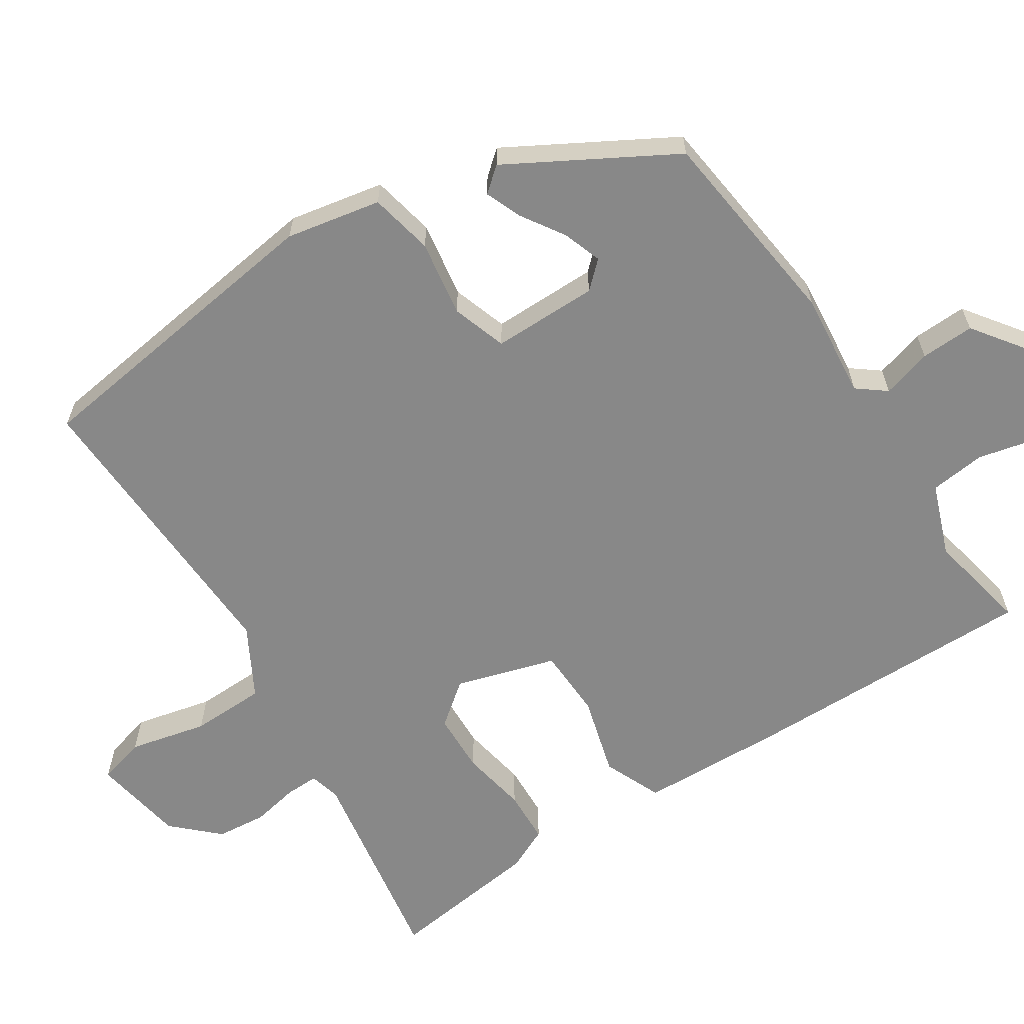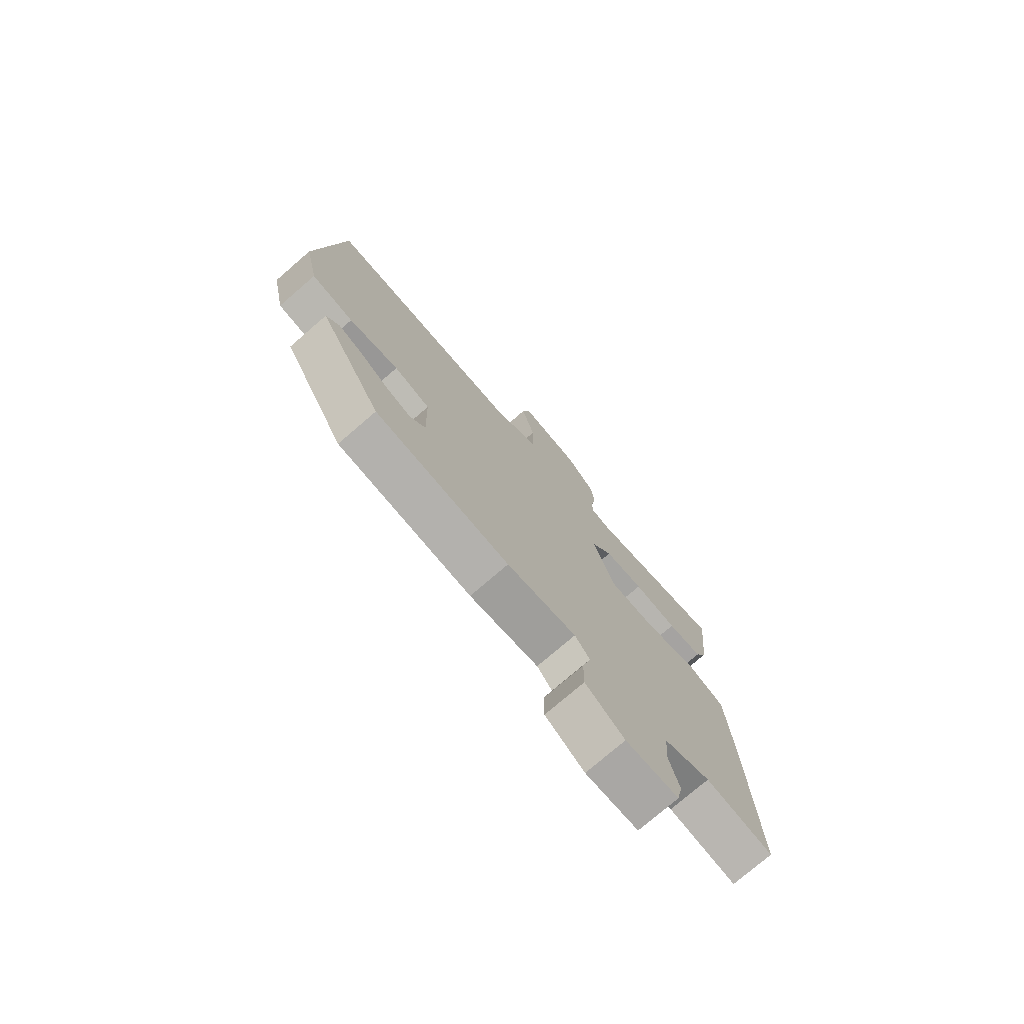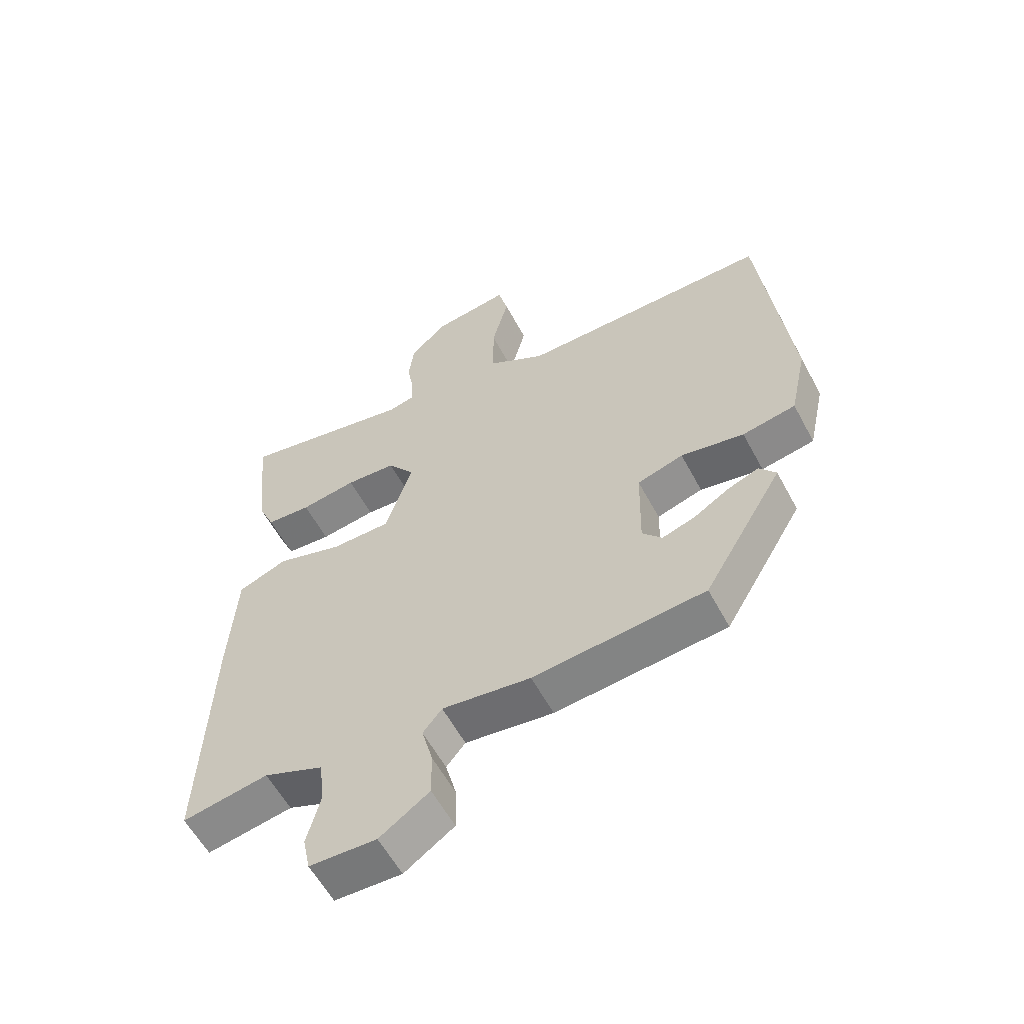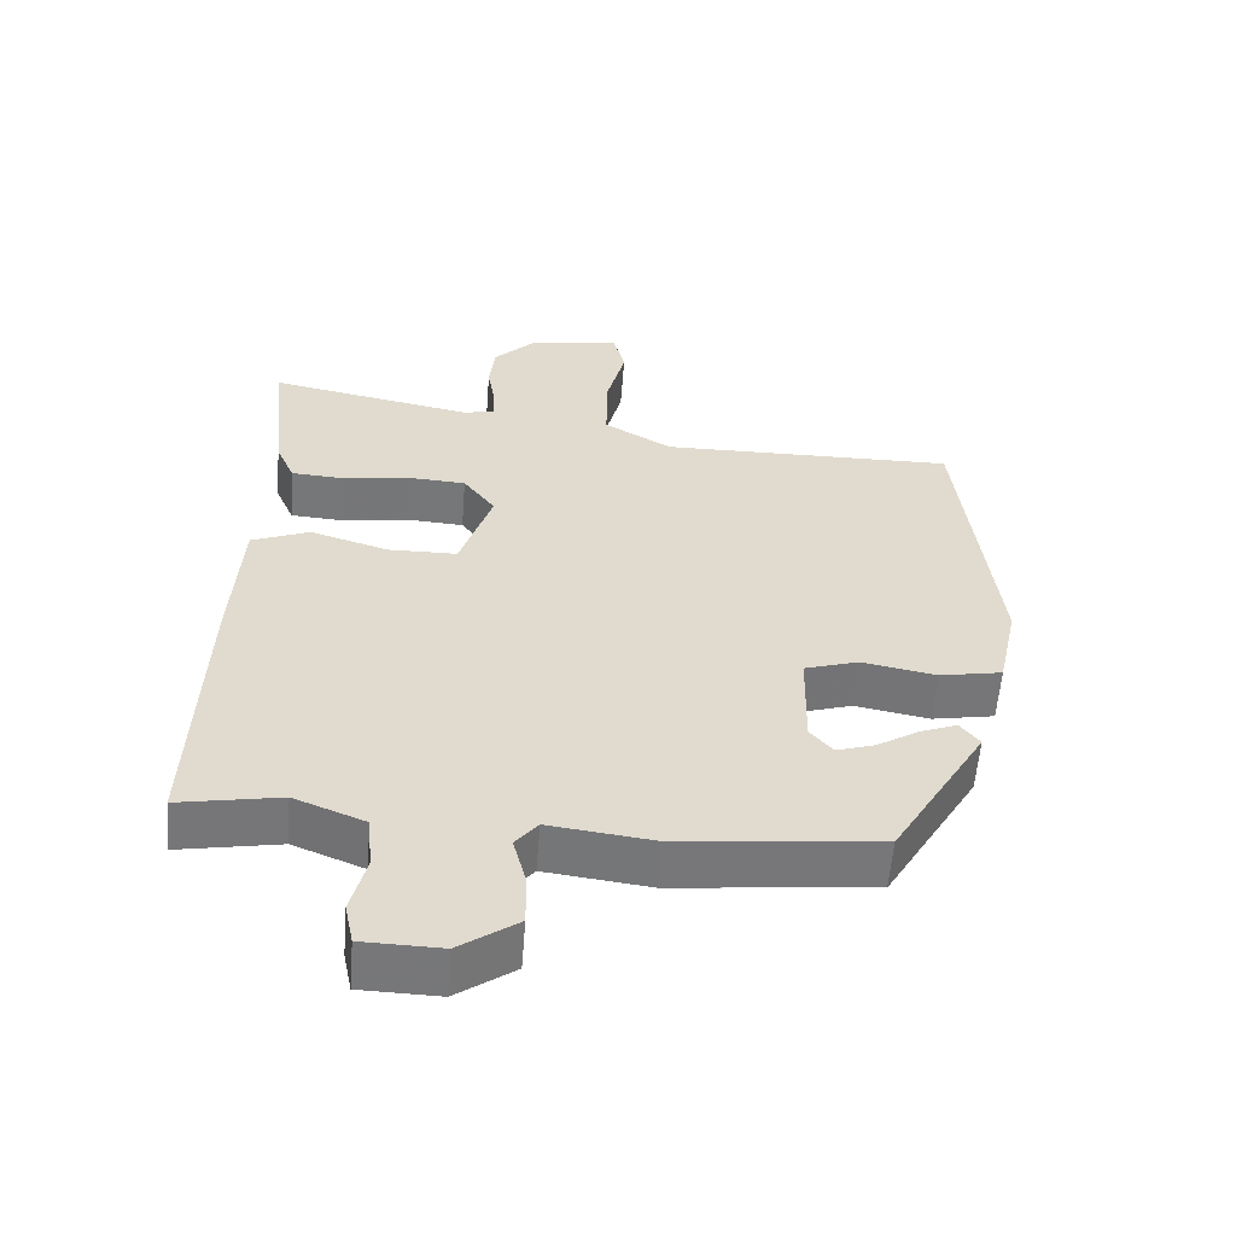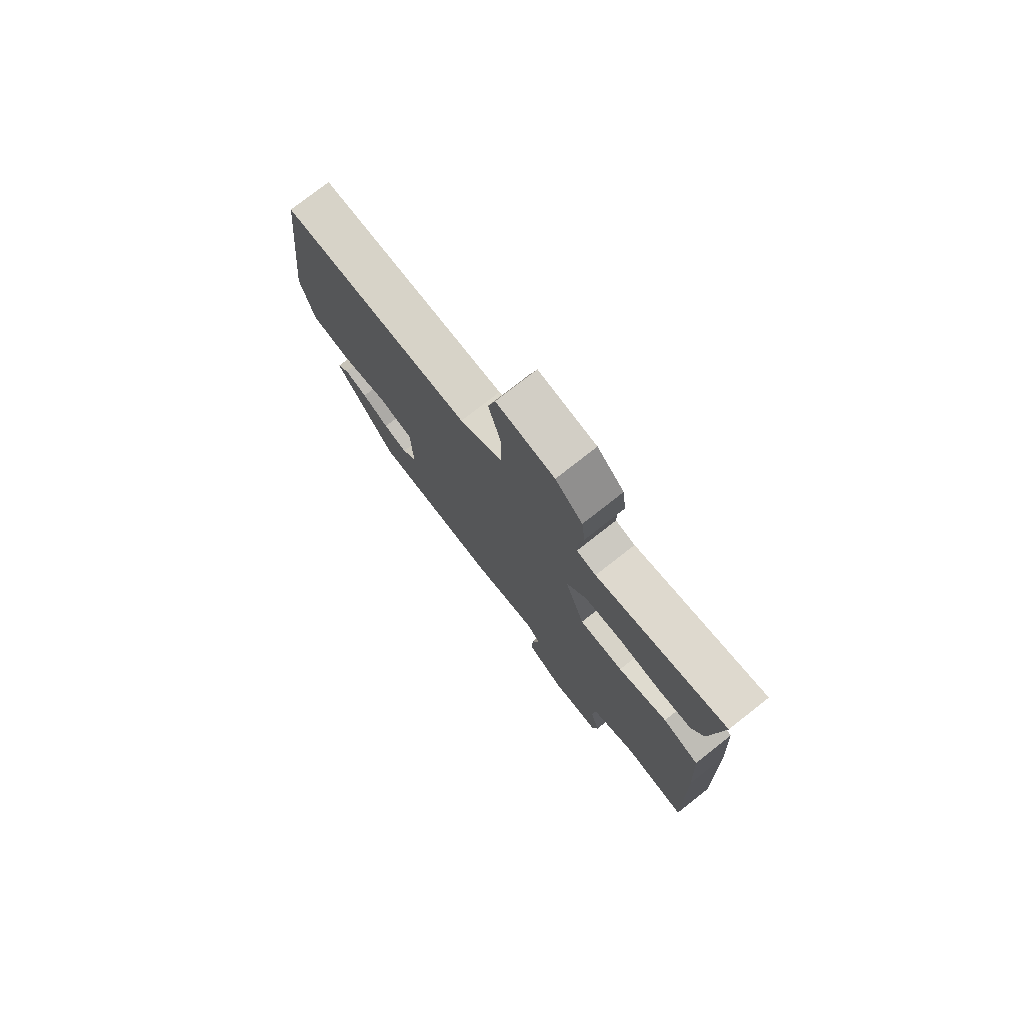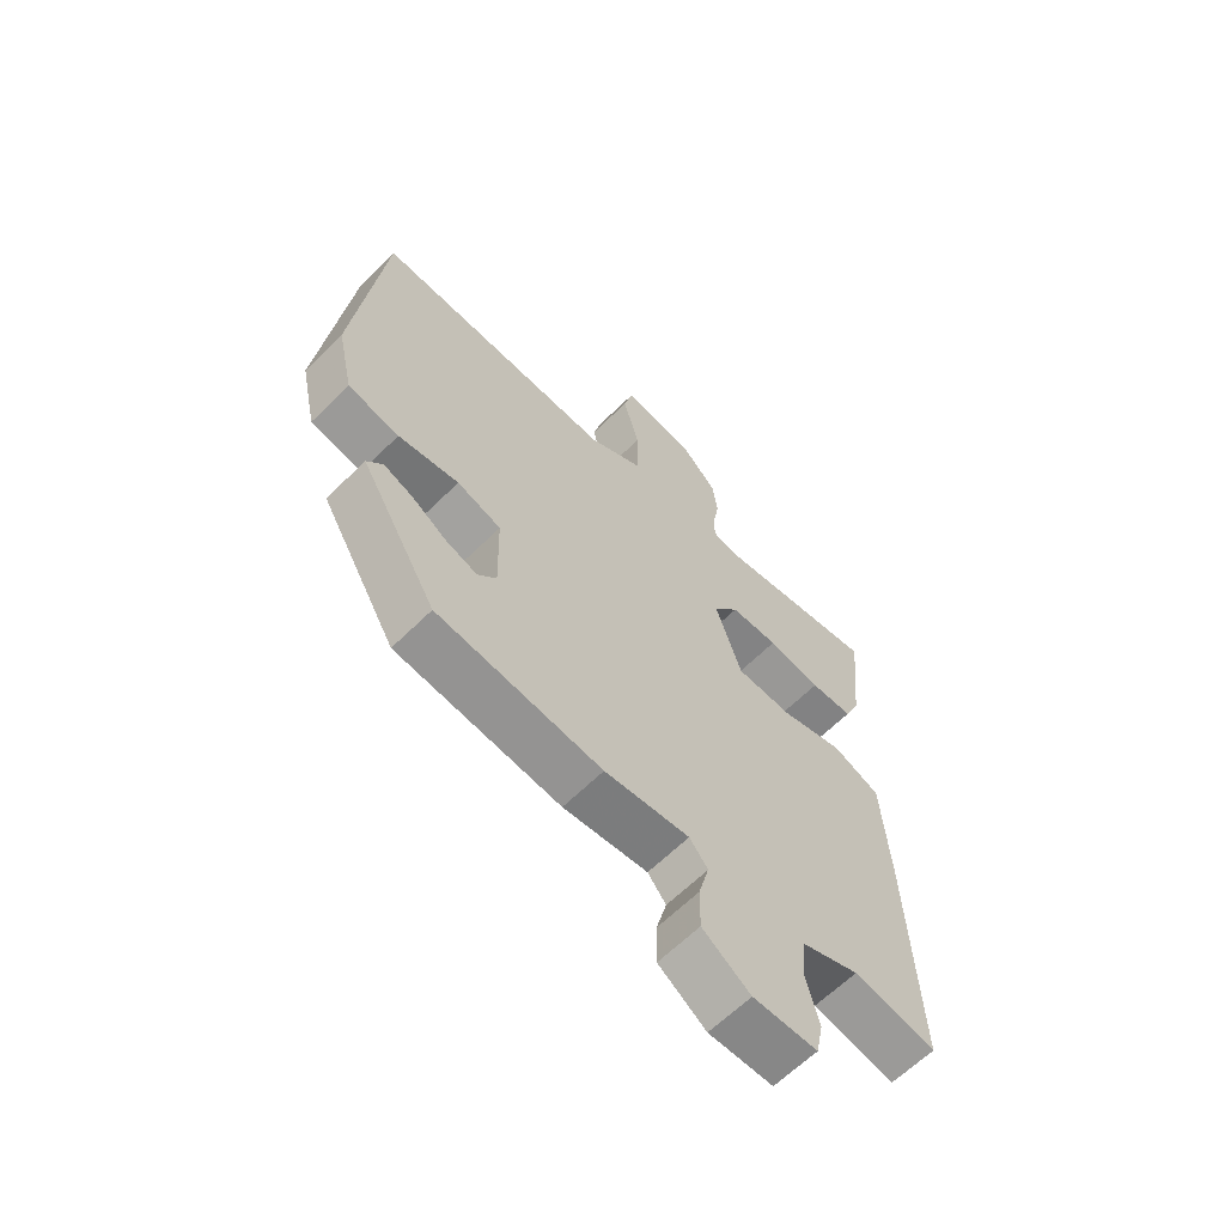
<metadata>
{"format":"obj","ext":"obj","renderer":"f3d","projection":"perspective","resolution":1024,"background":"white","views":[{"elev":-62.7,"azim":124.4,"up":"+Y"},{"elev":-75.8,"azim":130.8,"up":"+Z"},{"elev":-58.3,"azim":28.0,"up":"+Z"},{"elev":-57.2,"azim":-4.4,"up":"+Z"},{"elev":76.8,"azim":-128.2,"up":"+Z"},{"elev":-63.4,"azim":134.9,"up":"+Z"}]}
</metadata>
<code>
v -0.533 0.07 -0.489
v -0.519 0.07 -0.088
v -0.507 0.07 0.11
v -0.427 0.07 0.142
v -0.319 0.07 0.109
v -0.223 0.07 0.11
v -0.179 0.07 0.245
v -0.223 0.07 0.304
v -0.305 0.07 0.309
v -0.396 0.07 0.295
v -0.469 0.07 0.3
v -0.495 0.07 0.359
v -0.517 0.07 0.57
v -0.233 0.07 0.515
v -0.191 0.07 0.525
v -0.191 0.07 0.57
v -0.202 0.07 0.634
v -0.194 0.07 0.702
v -0.135 0.07 0.761
v -0.009 0.07 0.779
v 0.007 0.07 0.714
v -0.02 0.07 0.609
v -0.02 0.07 0.507
v 0.074 0.07 0.452
v 0.485 0.07 0.457
v 0.533 0.07 0.03
v 0.505 0.07 -0.098
v 0.418 0.07 -0.114
v 0.315 0.07 -0.095
v 0.24 0.07 -0.118
v 0.237 0.07 -0.262
v 0.269 0.07 -0.298
v 0.322 0.07 -0.281
v 0.381 0.07 -0.245
v 0.431 0.07 -0.226
v 0.458 0.07 -0.26
v 0.328 0.07 -0.478
v 0.049 0.07 -0.505
v -0.095 0.07 -0.487
v -0.126 0.07 -0.525
v -0.108 0.07 -0.593
v -0.107 0.07 -0.666
v -0.188 0.07 -0.722
v -0.297 0.07 -0.719
v -0.309 0.07 -0.661
v -0.288 0.07 -0.579
v -0.295 0.07 -0.503
v -0.393 0.07 -0.464
v -0.533 0 -0.489
v -0.519 0 -0.088
v -0.507 0 0.11
v -0.427 0 0.142
v -0.319 0 0.109
v -0.223 0 0.11
v -0.179 0 0.245
v -0.223 0 0.304
v -0.305 0 0.309
v -0.396 0 0.295
v -0.469 0 0.3
v -0.495 0 0.359
v -0.517 0 0.57
v -0.233 0 0.515
v -0.191 0 0.525
v -0.191 0 0.57
v -0.202 0 0.634
v -0.194 0 0.702
v -0.135 0 0.761
v -0.009 0 0.779
v 0.007 0 0.714
v -0.02 0 0.609
v -0.02 0 0.507
v 0.074 0 0.452
v 0.485 0 0.457
v 0.533 0 0.03
v 0.505 0 -0.098
v 0.418 0 -0.114
v 0.315 0 -0.095
v 0.24 0 -0.118
v 0.237 0 -0.262
v 0.269 0 -0.298
v 0.322 0 -0.281
v 0.381 0 -0.245
v 0.431 0 -0.226
v 0.458 0 -0.26
v 0.328 0 -0.478
v 0.049 0 -0.505
v -0.095 0 -0.487
v -0.126 0 -0.525
v -0.108 0 -0.593
v -0.107 0 -0.666
v -0.188 0 -0.722
v -0.297 0 -0.719
v -0.309 0 -0.661
v -0.288 0 -0.579
v -0.295 0 -0.503
v -0.393 0 -0.464
f 44 45 46
f 43 44 46
f 42 43 46
f 41 42 46
f 40 41 46
f 39 40 46 47
f 36 37 38 39
f 36 39 47 48
f 33 34 35 36
f 32 33 36
f 27 28 29
f 26 27 29
f 25 26 29
f 24 25 29
f 23 24 29 30
f 20 21 22
f 19 20 22
f 18 19 22
f 17 18 22
f 16 17 22
f 15 16 22 23
f 23 30 31
f 15 23 31
f 14 15 31
f 12 13 14
f 11 12 14
f 10 11 14
f 9 10 14
f 3 4 5
f 2 3 5
f 1 2 5
f 48 1 5
f 48 5 6
f 32 36 48
f 31 32 48 6
f 8 9 14
f 7 8 14 31
f 6 7 31
f 94 93 92
f 94 92 91
f 94 91 90
f 94 90 89
f 94 89 88
f 95 94 88 87
f 87 86 85 84
f 96 95 87 84
f 84 83 82 81
f 84 81 80
f 77 76 75
f 77 75 74
f 77 74 73
f 77 73 72
f 78 77 72 71
f 70 69 68
f 70 68 67
f 70 67 66
f 70 66 65
f 70 65 64
f 71 70 64 63
f 79 78 71
f 79 71 63
f 79 63 62
f 62 61 60
f 62 60 59
f 62 59 58
f 62 58 57
f 53 52 51
f 53 51 50
f 53 50 49
f 53 49 96
f 54 53 96
f 96 84 80
f 54 96 80 79
f 62 57 56
f 79 62 56 55
f 79 55 54
f 1 49 50 2
f 2 50 51 3
f 3 51 52 4
f 4 52 53 5
f 5 53 54 6
f 6 54 55 7
f 7 55 56 8
f 8 56 57 9
f 9 57 58 10
f 10 58 59 11
f 11 59 60 12
f 12 60 61 13
f 13 61 62 14
f 14 62 63 15
f 15 63 64 16
f 16 64 65 17
f 17 65 66 18
f 18 66 67 19
f 19 67 68 20
f 20 68 69 21
f 21 69 70 22
f 22 70 71 23
f 23 71 72 24
f 24 72 73 25
f 25 73 74 26
f 26 74 75 27
f 27 75 76 28
f 28 76 77 29
f 29 77 78 30
f 30 78 79 31
f 31 79 80 32
f 32 80 81 33
f 33 81 82 34
f 34 82 83 35
f 35 83 84 36
f 36 84 85 37
f 37 85 86 38
f 38 86 87 39
f 39 87 88 40
f 40 88 89 41
f 41 89 90 42
f 42 90 91 43
f 43 91 92 44
f 44 92 93 45
f 45 93 94 46
f 46 94 95 47
f 47 95 96 48
f 48 96 49 1

</code>
